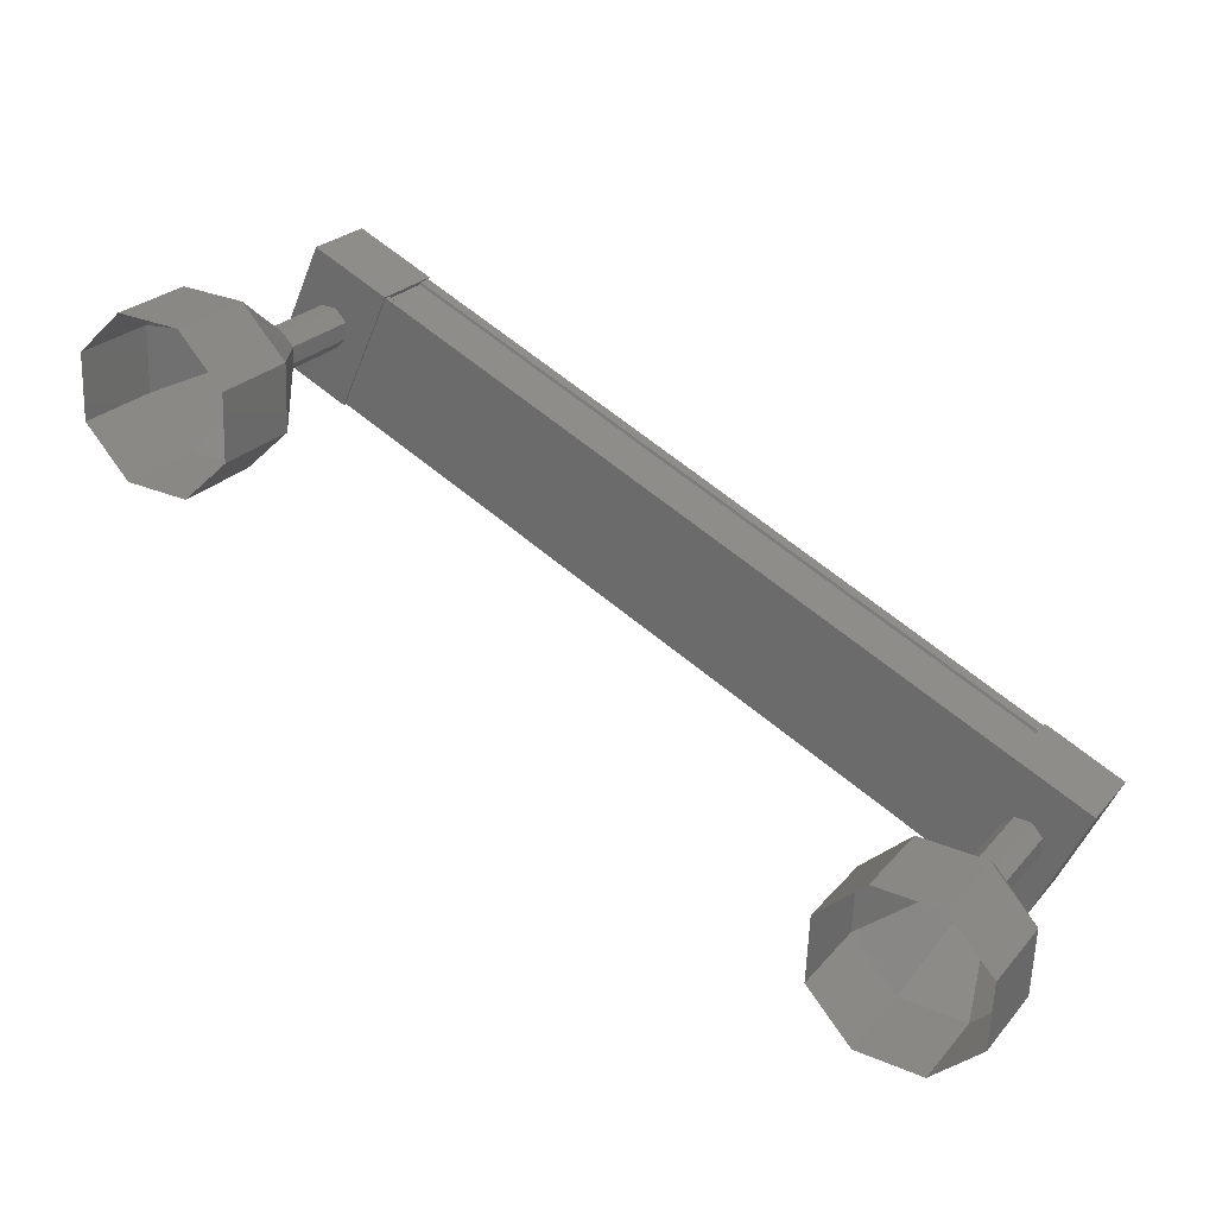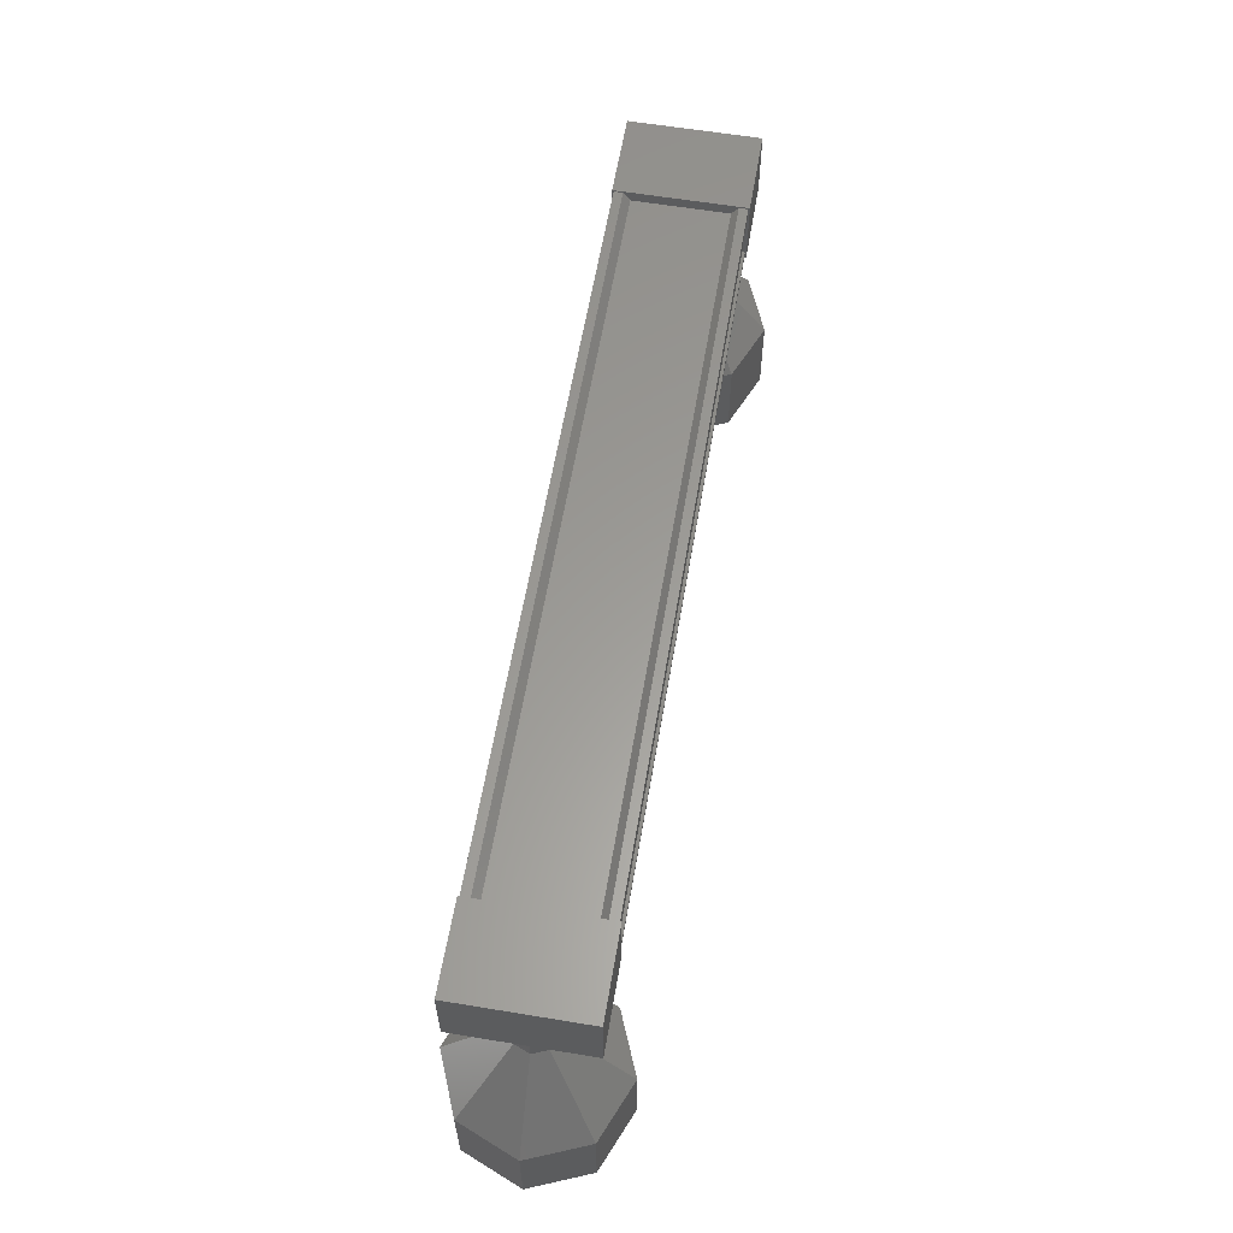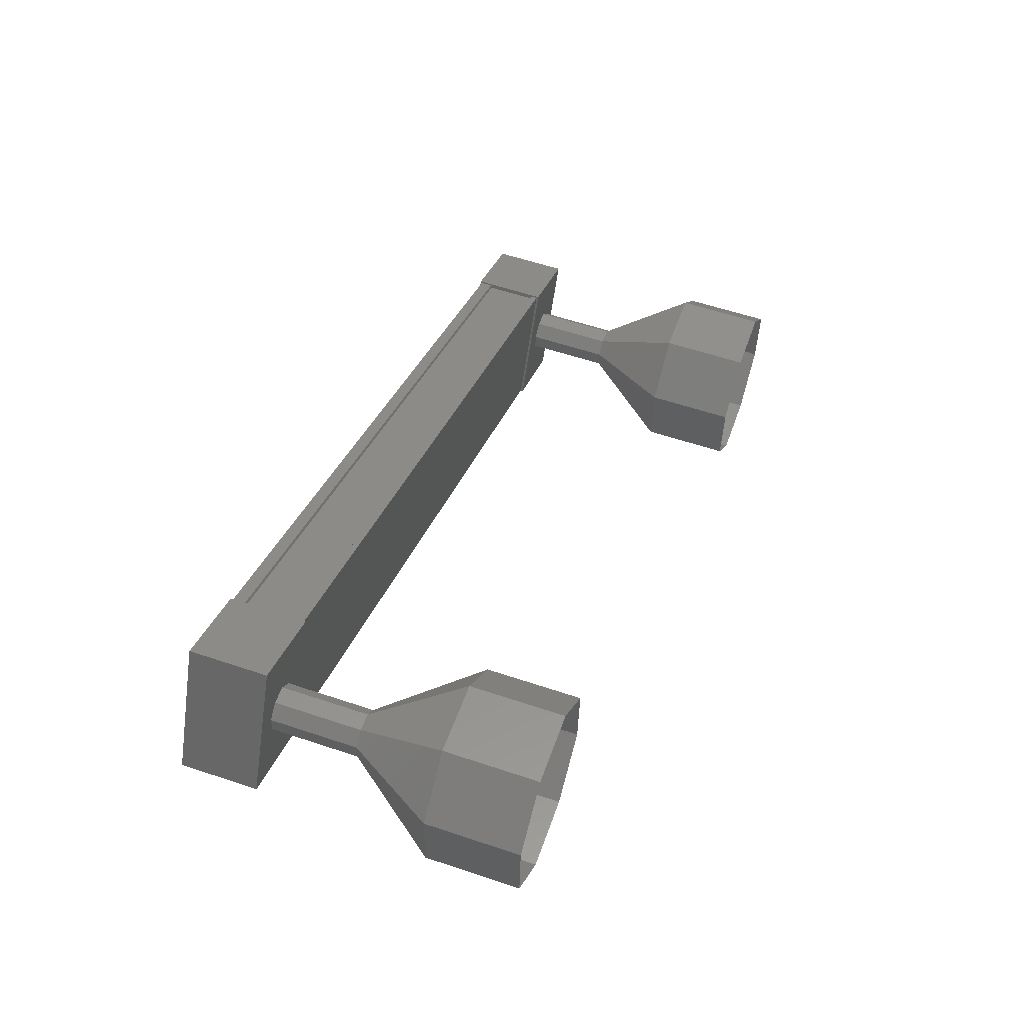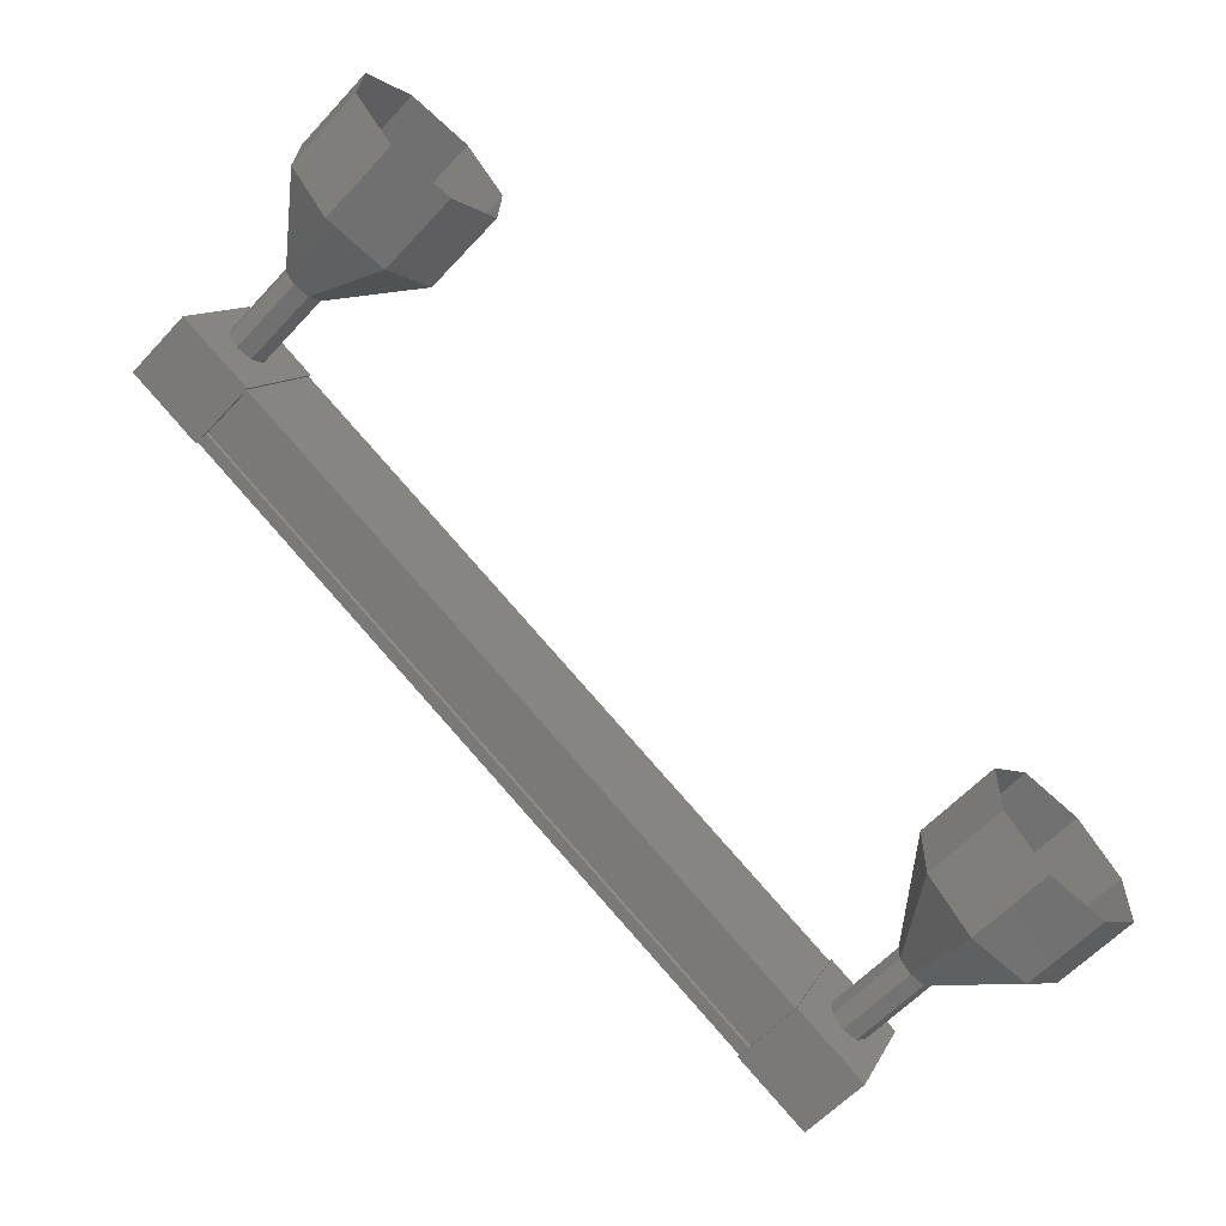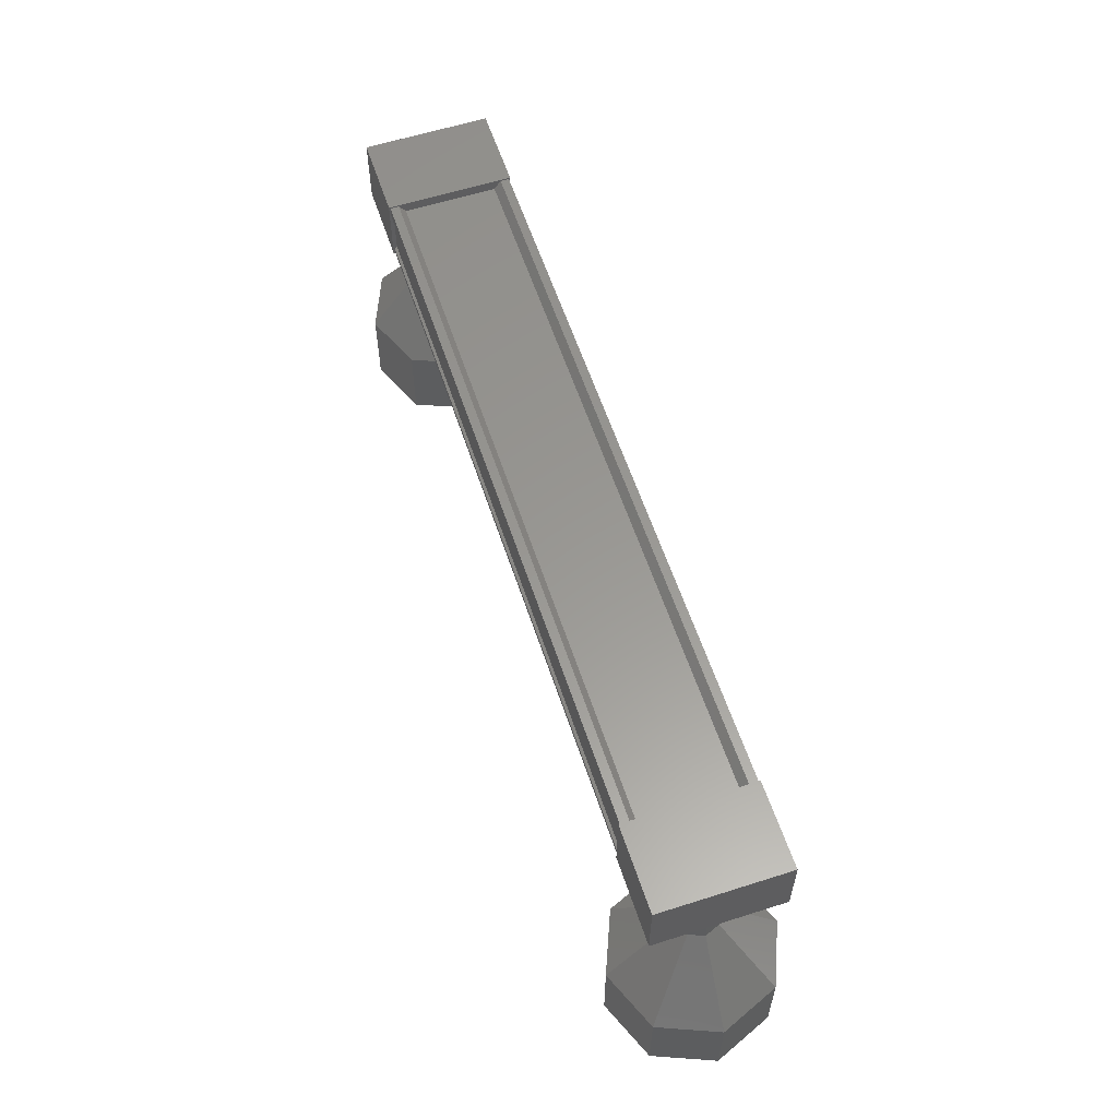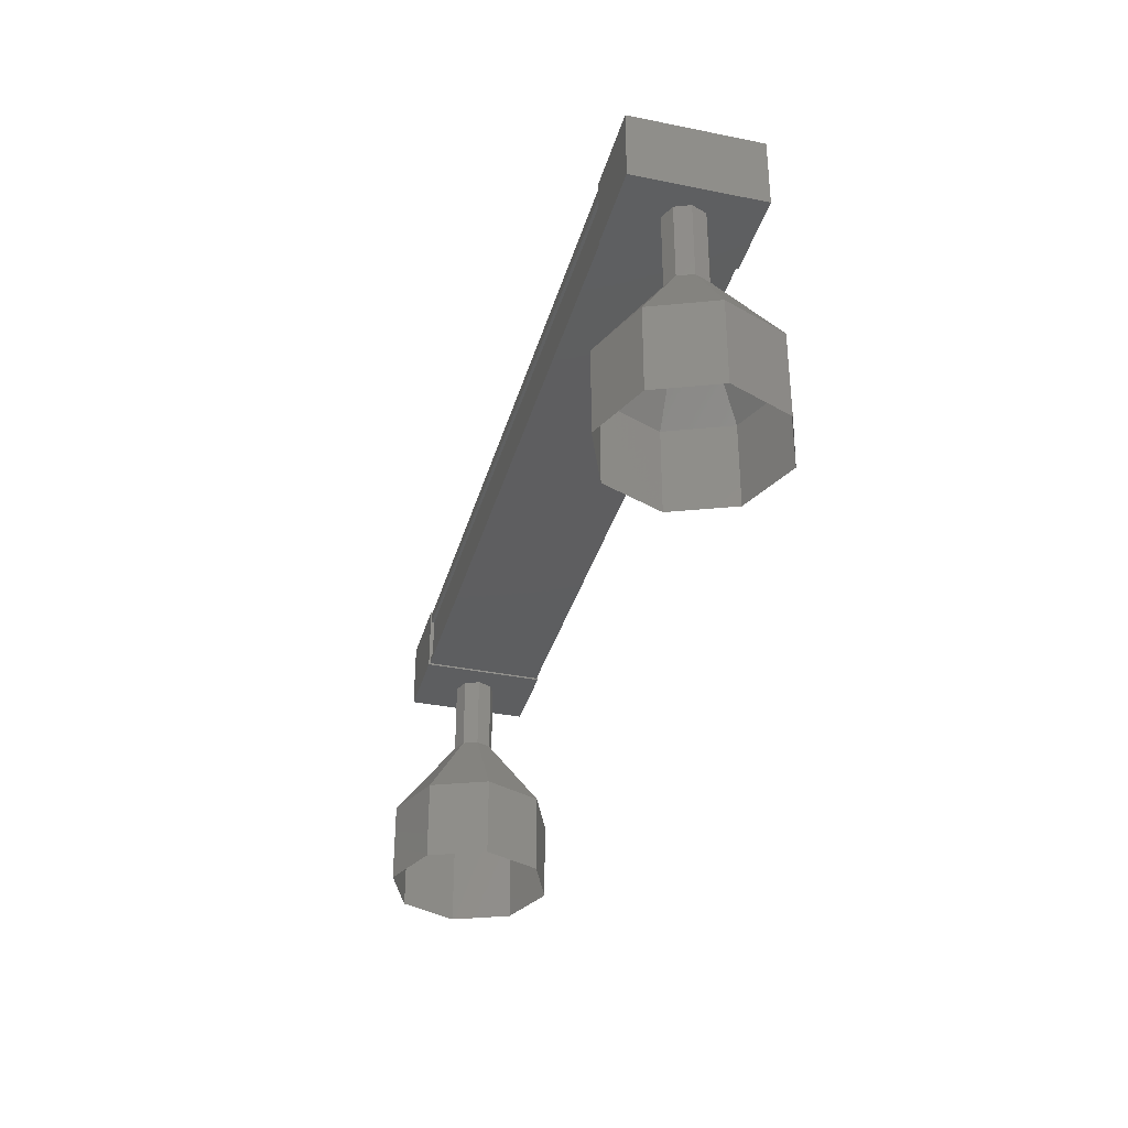
<metadata>
{"format":"stl","ext":"stl","renderer":"f3d","projection":"perspective","resolution":1024,"background":"white","views":[{"elev":25.6,"azim":31.1,"up":"+Z"},{"elev":60.3,"azim":-55.4,"up":"+Y"},{"elev":57.3,"azim":-70.7,"up":"+Z"},{"elev":-61.2,"azim":-42.8,"up":"+Z"},{"elev":59.0,"azim":96.8,"up":"+Y"},{"elev":-35.2,"azim":-80.1,"up":"+Y"}]}
</metadata>
<code>
# stl→obj: 128 verts, 152 faces
v -44.54 -996.7 21.05
v -44.58 -996.6 20.98
v -52.96 -996.6 24.88
v -53 -996.6 24.79
v -52.46 -996.7 25.96
v -52.43 -996.6 26.03
v -44.04 -996.6 22.12
v -52.38 -996.6 26.13
v -44 -996.6 22.22
v -52.38 -997.3 26.13
v -44 -997.3 22.22
v -52.4 -997.3 26.1
v -44.01 -997.3 22.19
v -44.01 -996.7 22.19
v -52.93 -996.7 24.96
v -44.08 -996.7 22.05
v -44 -996.7 22.22
v -52.38 -996.7 26.13
v -52.4 -996.7 26.1
v -53.5 -996.6 25
v -52.86 -997.4 26.37
v -52.86 -996.6 26.37
v -51.96 -996.6 25.95
v -52.59 -996.6 24.58
v -51.96 -997.4 25.95
v -52.59 -997.4 24.58
v -53.5 -997.4 25
v -44.41 -996.6 22.43
v -45.05 -996.6 21.06
v -44.41 -997.4 22.43
v -45.05 -997.4 21.06
v -44.14 -997.4 20.64
v -44.14 -996.6 20.64
v -43.5 -996.6 22
v -43.5 -997.4 22
v -44.62 -996.6 20.88
v -44.62 -996.7 20.88
v -53 -996.7 24.79
v -44.61 -996.7 20.91
v -52.99 -996.7 24.82
v -44.61 -997.3 20.91
v -52.99 -997.3 24.82
v -44.62 -997.3 20.88
v -53 -997.3 24.79
v -44.62 -997.4 20.88
v -53 -997.4 24.79
v -44 -997.4 22.22
v -52.38 -997.4 26.13
v -43.36 -999.3 21.11
v -43.36 -1000 21.11
v -43.92 -999.3 20.59
v -43.92 -1000 20.59
v -44.69 -999.3 20.62
v -44.69 -1000 20.62
v -45.2 -999.3 21.19
v -45.2 -1000 21.19
v -45.17 -999.3 21.95
v -45.17 -1000 21.95
v -44.61 -999.3 22.47
v -44.61 -1000 22.47
v -43.84 -999.3 22.43
v -43.84 -1000 22.43
v -43.33 -999.3 21.87
v -43.33 -1000 21.87
v -52.82 -998.4 25.71
v -52.97 -997.4 25.58
v -52.97 -998.4 25.58
v -52.97 -997.4 25.39
v -52.97 -998.4 25.39
v -52.84 -997.4 25.25
v -52.84 -998.4 25.25
v -52.65 -997.4 25.24
v -52.65 -998.4 25.24
v -52.51 -997.4 25.37
v -52.51 -998.4 25.37
v -52.5 -997.4 25.56
v -52.5 -998.4 25.56
v -52.63 -997.4 25.71
v -52.63 -998.4 25.71
v -52.82 -997.4 25.71
v -53.08 -1000 26.42
v -53.65 -999.3 25.9
v -53.65 -1000 25.9
v -53.68 -999.3 25.14
v -53.68 -1000 25.14
v -53.16 -999.3 24.57
v -53.16 -1000 24.57
v -52.4 -999.3 24.54
v -52.4 -1000 24.54
v -51.83 -999.3 25.06
v -51.83 -1000 25.06
v -51.8 -999.3 25.82
v -51.8 -1000 25.82
v -52.32 -999.3 26.39
v -52.32 -1000 26.39
v -53.08 -999.3 26.42
v -52.97 -998.3 25.58
v -52.97 -998.3 25.39
v -52.84 -998.3 25.25
v -52.65 -998.3 25.24
v -52.51 -998.3 25.37
v -52.5 -998.3 25.56
v -52.63 -998.3 25.71
v -52.82 -998.3 25.71
v -44.04 -997.4 21.42
v -44.04 -998.4 21.42
v -44.18 -997.4 21.29
v -44.18 -998.4 21.29
v -44.37 -997.4 21.3
v -44.37 -998.4 21.3
v -44.5 -997.4 21.44
v -44.5 -998.4 21.44
v -44.49 -997.4 21.63
v -44.49 -998.4 21.63
v -44.35 -997.4 21.76
v -44.35 -998.4 21.76
v -44.16 -997.4 21.75
v -44.16 -998.4 21.75
v -44.03 -997.4 21.61
v -44.03 -998.4 21.61
v -44.03 -998.3 21.61
v -44.04 -998.3 21.42
v -44.18 -998.3 21.29
v -44.37 -998.3 21.3
v -44.5 -998.3 21.44
v -44.49 -998.3 21.63
v -44.35 -998.3 21.76
v -44.16 -998.3 21.75
f 1 2 3
f 3 2 4
f 5 6 7
f 7 6 8
f 8 9 7
f 10 11 12
f 12 11 13
f 13 14 12
f 3 15 1
f 1 15 5
f 5 16 1
f 7 16 5
f 9 8 17
f 17 8 18
f 18 14 17
f 19 14 18
f 12 14 19
f 20 21 22
f 22 21 23
f 23 24 22
f 25 24 23
f 26 24 25
f 25 21 26
f 26 21 27
f 27 21 20
f 20 24 27
f 22 24 20
f 28 29 30
f 30 29 31
f 31 32 30
f 29 32 31
f 33 32 29
f 29 34 33
f 33 34 32
f 32 34 35
f 35 30 32
f 34 30 35
f 28 30 34
f 34 29 28
f 2 36 4
f 4 36 37
f 37 38 4
f 39 38 37
f 40 38 39
f 39 41 40
f 40 41 42
f 42 41 43
f 43 44 42
f 45 44 43
f 46 44 45
f 45 47 46
f 46 47 48
f 48 47 10
f 25 23 21
f 24 26 27
f 47 11 10
f 49 50 51
f 51 50 52
f 52 53 51
f 54 53 52
f 55 53 54
f 54 56 55
f 55 56 57
f 57 56 58
f 58 59 57
f 60 59 58
f 61 59 60
f 60 62 61
f 61 62 63
f 63 62 64
f 64 49 63
f 50 49 64
f 65 66 67
f 67 66 68
f 68 69 67
f 70 69 68
f 71 69 70
f 70 72 71
f 71 72 73
f 73 72 74
f 74 75 73
f 76 75 74
f 77 75 76
f 76 78 77
f 77 78 79
f 79 78 80
f 80 65 79
f 66 65 80
f 81 82 83
f 83 82 84
f 84 85 83
f 86 85 84
f 87 85 86
f 86 88 87
f 87 88 89
f 89 88 90
f 90 91 89
f 92 91 90
f 93 91 92
f 92 94 93
f 93 94 95
f 95 94 96
f 96 81 95
f 82 81 96
f 96 97 82
f 82 97 98
f 98 84 82
f 99 84 98
f 86 84 99
f 99 100 86
f 86 100 88
f 88 100 101
f 101 90 88
f 102 90 101
f 92 90 102
f 102 103 92
f 92 103 94
f 94 103 104
f 104 96 94
f 97 96 104
f 105 106 107
f 107 106 108
f 108 109 107
f 110 109 108
f 111 109 110
f 110 112 111
f 111 112 113
f 113 112 114
f 114 115 113
f 116 115 114
f 117 115 116
f 116 118 117
f 117 118 119
f 119 118 120
f 120 105 119
f 106 105 120
f 121 63 122
f 122 63 49
f 49 123 122
f 51 123 49
f 124 123 51
f 51 53 124
f 124 53 125
f 125 53 55
f 55 126 125
f 57 126 55
f 127 126 57
f 57 59 127
f 127 59 128
f 128 59 61
f 61 121 128
f 63 121 61

</code>
